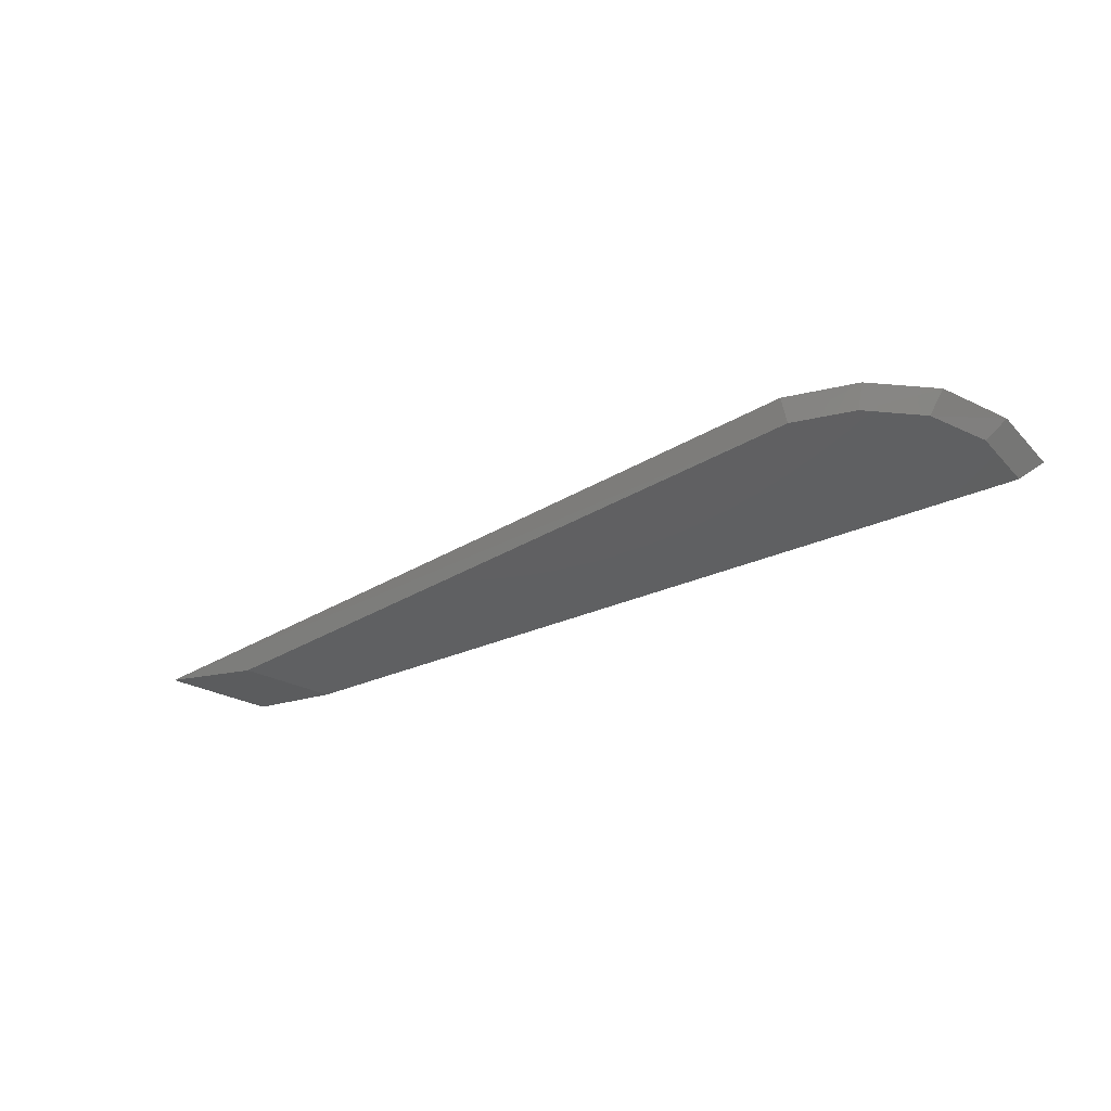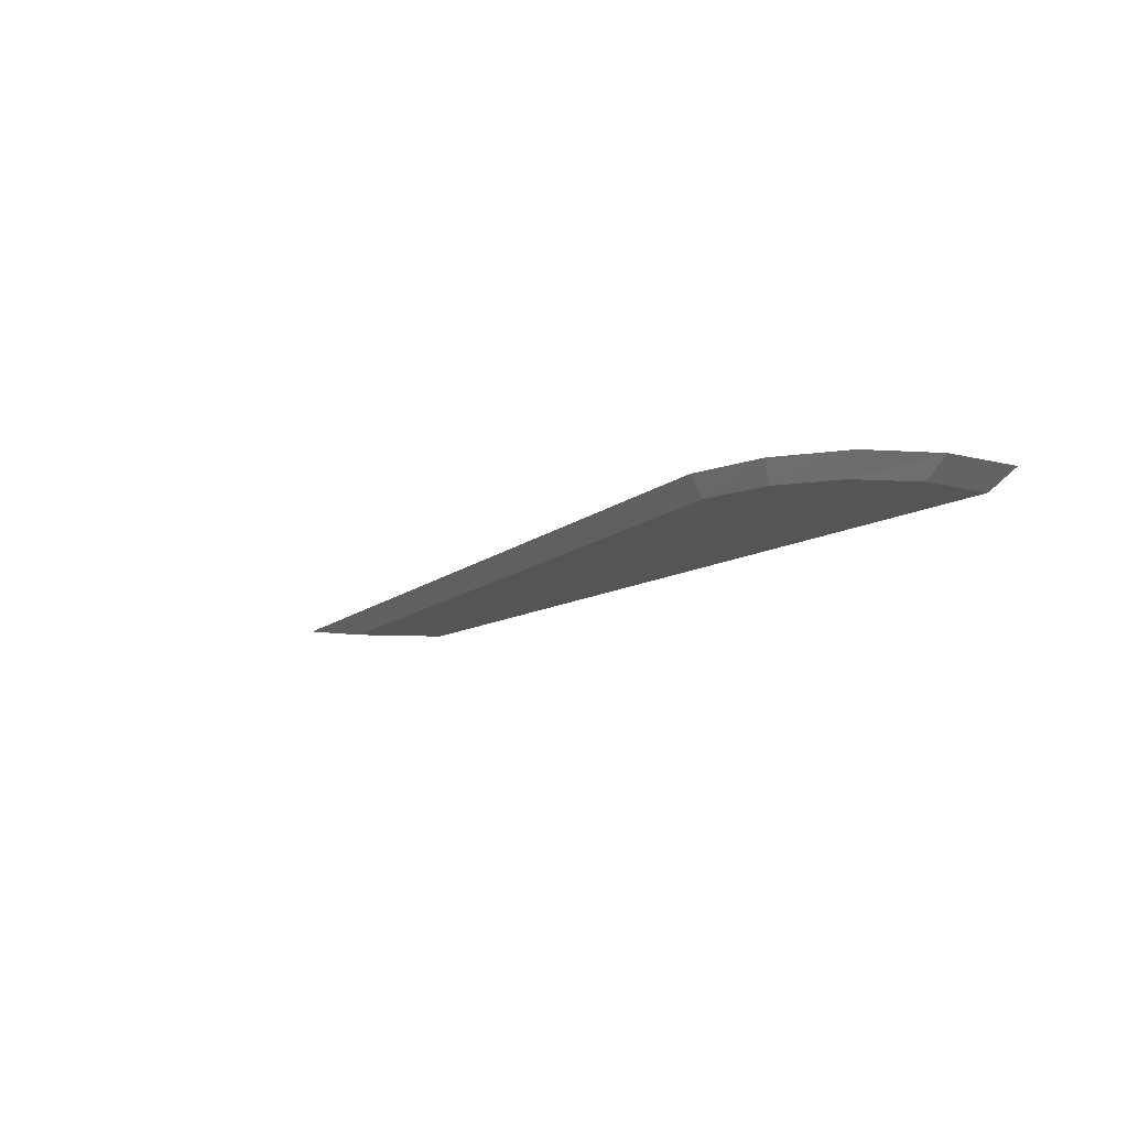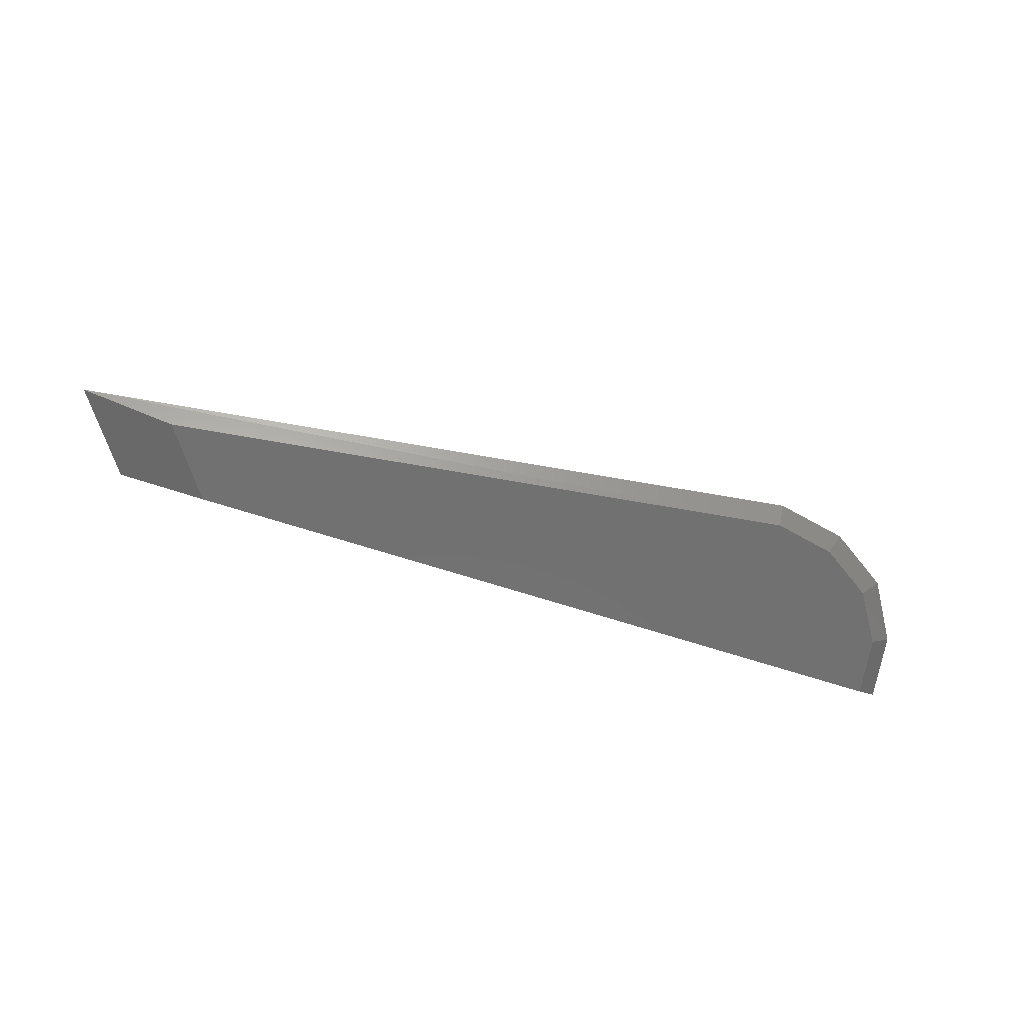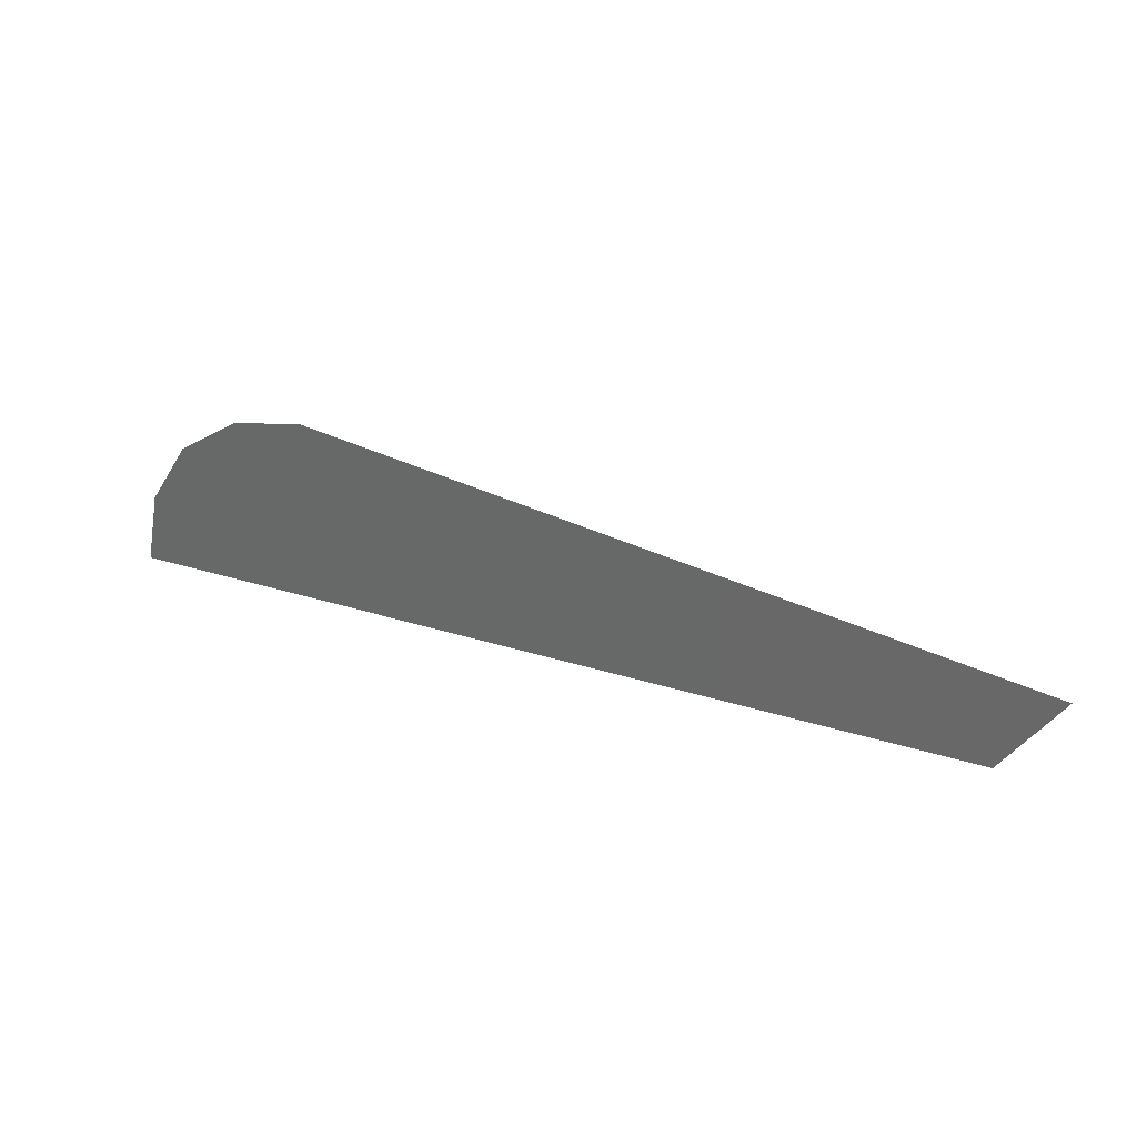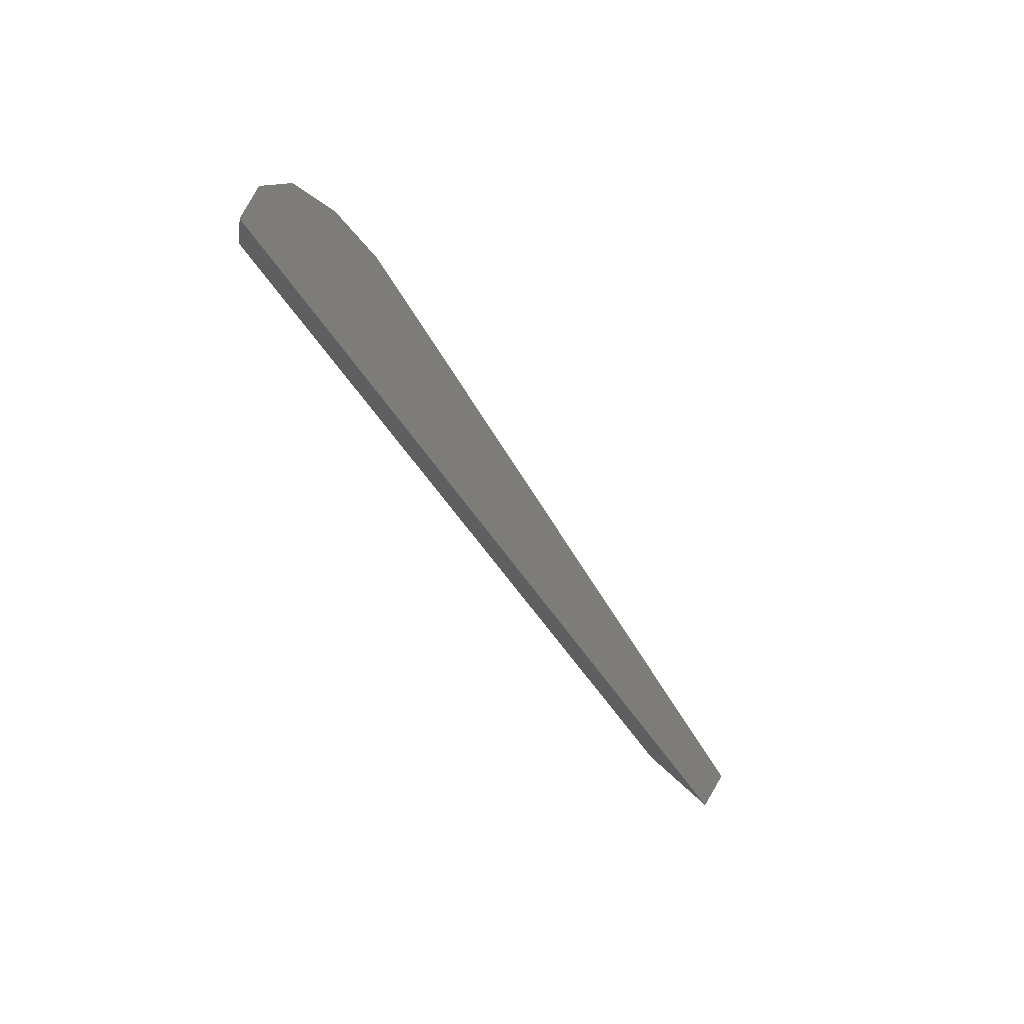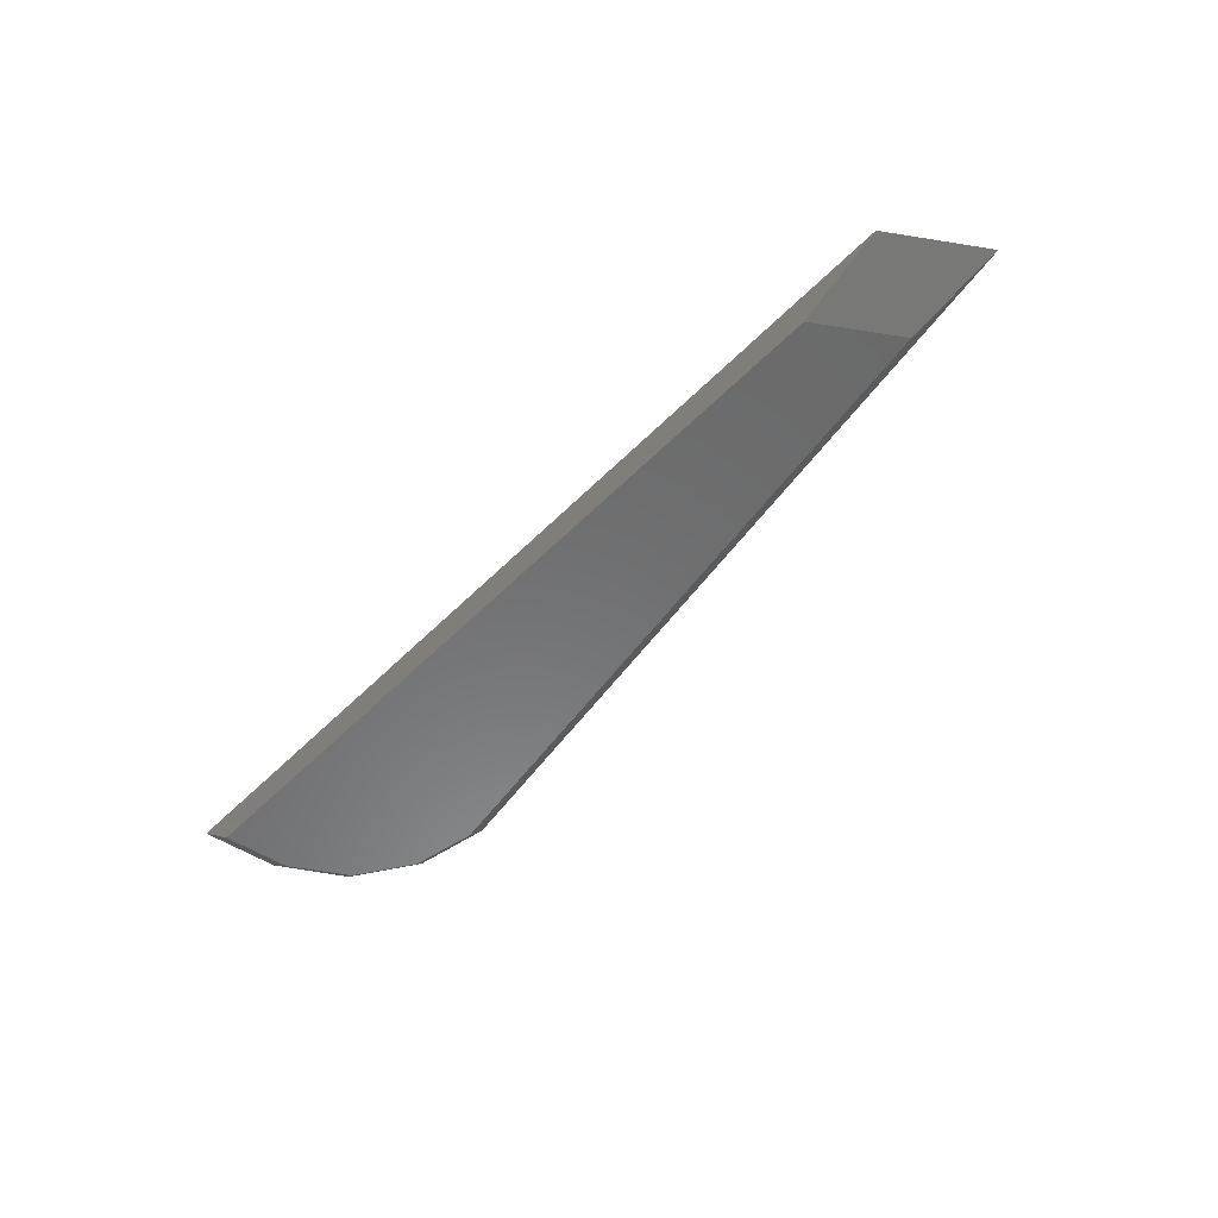
<metadata>
{"format":"stl","ext":"stl","renderer":"f3d","projection":"perspective","resolution":1024,"background":"white","views":[{"elev":-40.5,"azim":26.6,"up":"+Y"},{"elev":-14.0,"azim":49.8,"up":"+Y"},{"elev":-62.9,"azim":-18.6,"up":"+Y"},{"elev":30.1,"azim":-155.2,"up":"+Z"},{"elev":-48.7,"azim":120.2,"up":"+Z"},{"elev":-57.0,"azim":-134.2,"up":"+Y"}]}
</metadata>
<code>
# stl→obj: 16 verts, 28 faces
v -0.44 -10.72 -0.587
v -0.365 -10.66 -0.617
v -0.48 -10.72 -0.387
v -0.41 -10.66 -0.392
v -0.59 -10.72 -0.222
v -0.535 -10.66 -0.197
v -0.76 -10.72 -0.112
v -0.73 -10.66 -0.072
v -0.955 -10.72 -0.072
v -0.955 -10.66 -0.027
v -3.25 -10.66 -0.357
v -3.07 -10.66 -0.617
v -2.79 -10.72 -0.587
v -0.955 -10.66 -0.617
v -0.955 -10.72 -0.587
v -2.95 -10.72 -0.357
f 1 2 3
f 2 3 4
f 3 4 5
f 4 5 6
f 5 6 7
f 6 7 8
f 7 8 9
f 8 9 10
f 9 10 11
f 12 13 14
f 13 14 15
f 14 15 2
f 15 2 1
f 11 12 10
f 12 10 14
f 10 14 8
f 14 8 6
f 7 9 15
f 9 15 16
f 15 16 13
f 16 13 12
f 1 3 15
f 3 15 5
f 15 5 7
f 6 14 4
f 14 4 2
f 12 11 16
f 11 9 16

</code>
